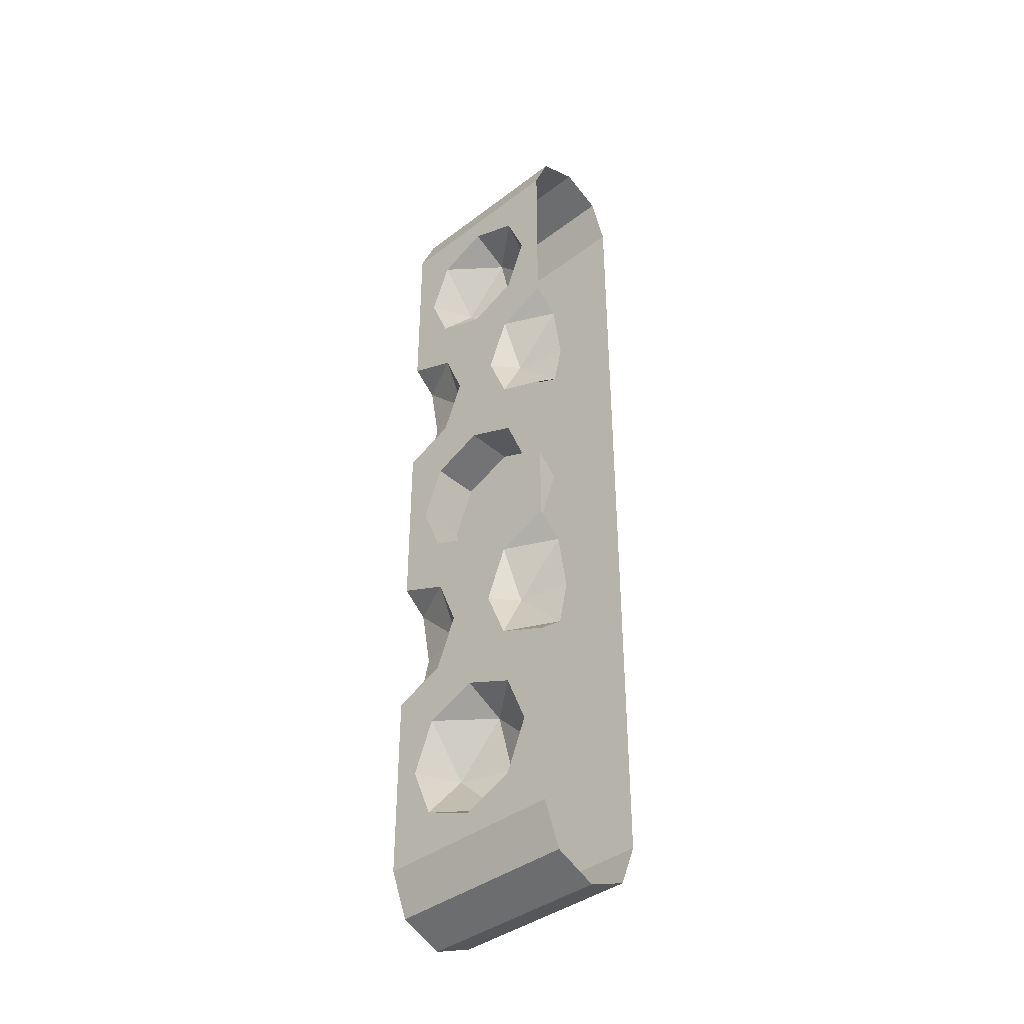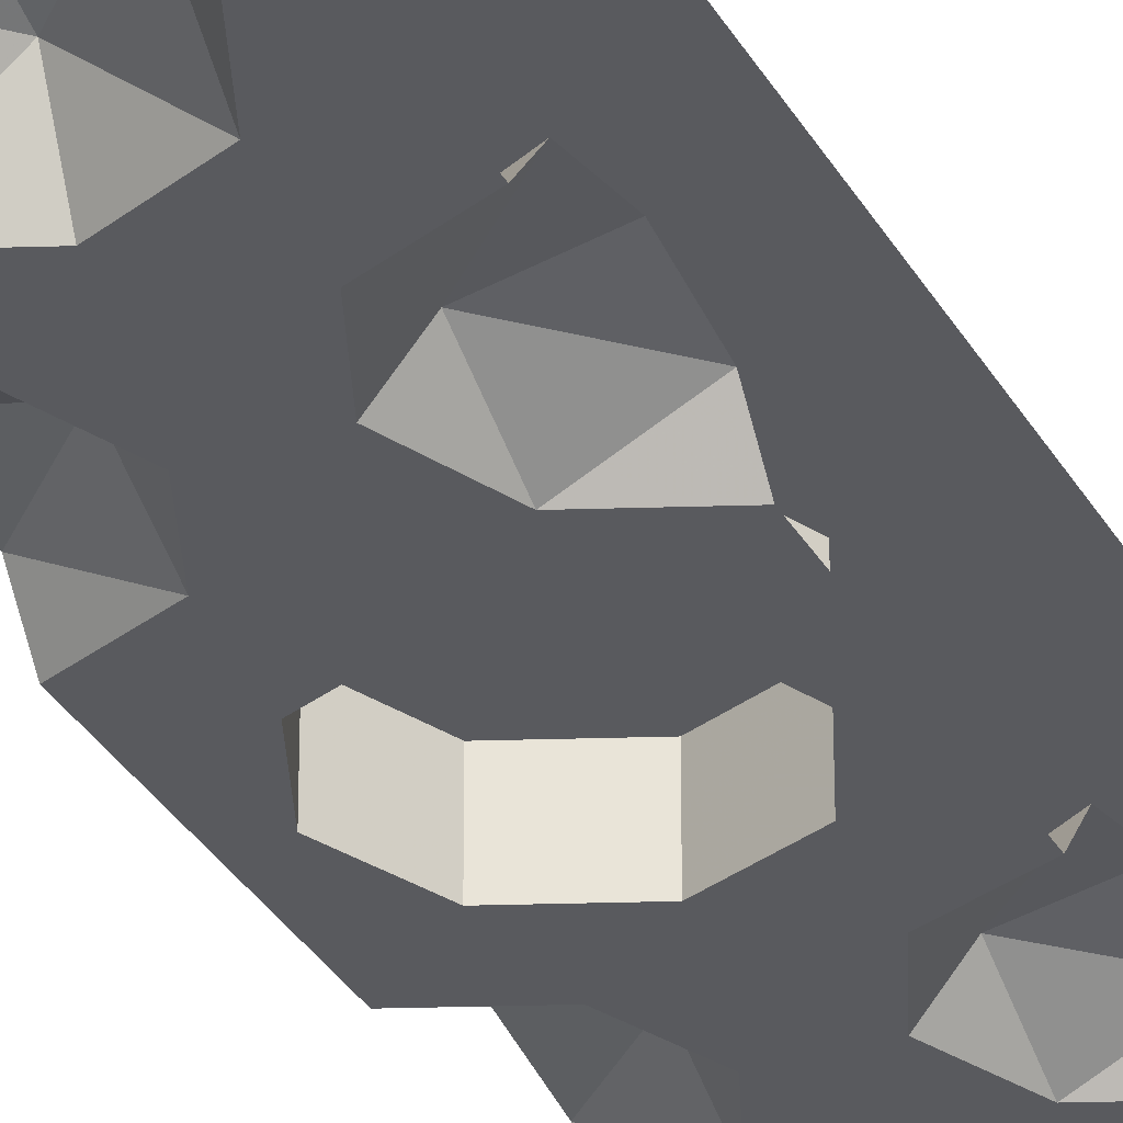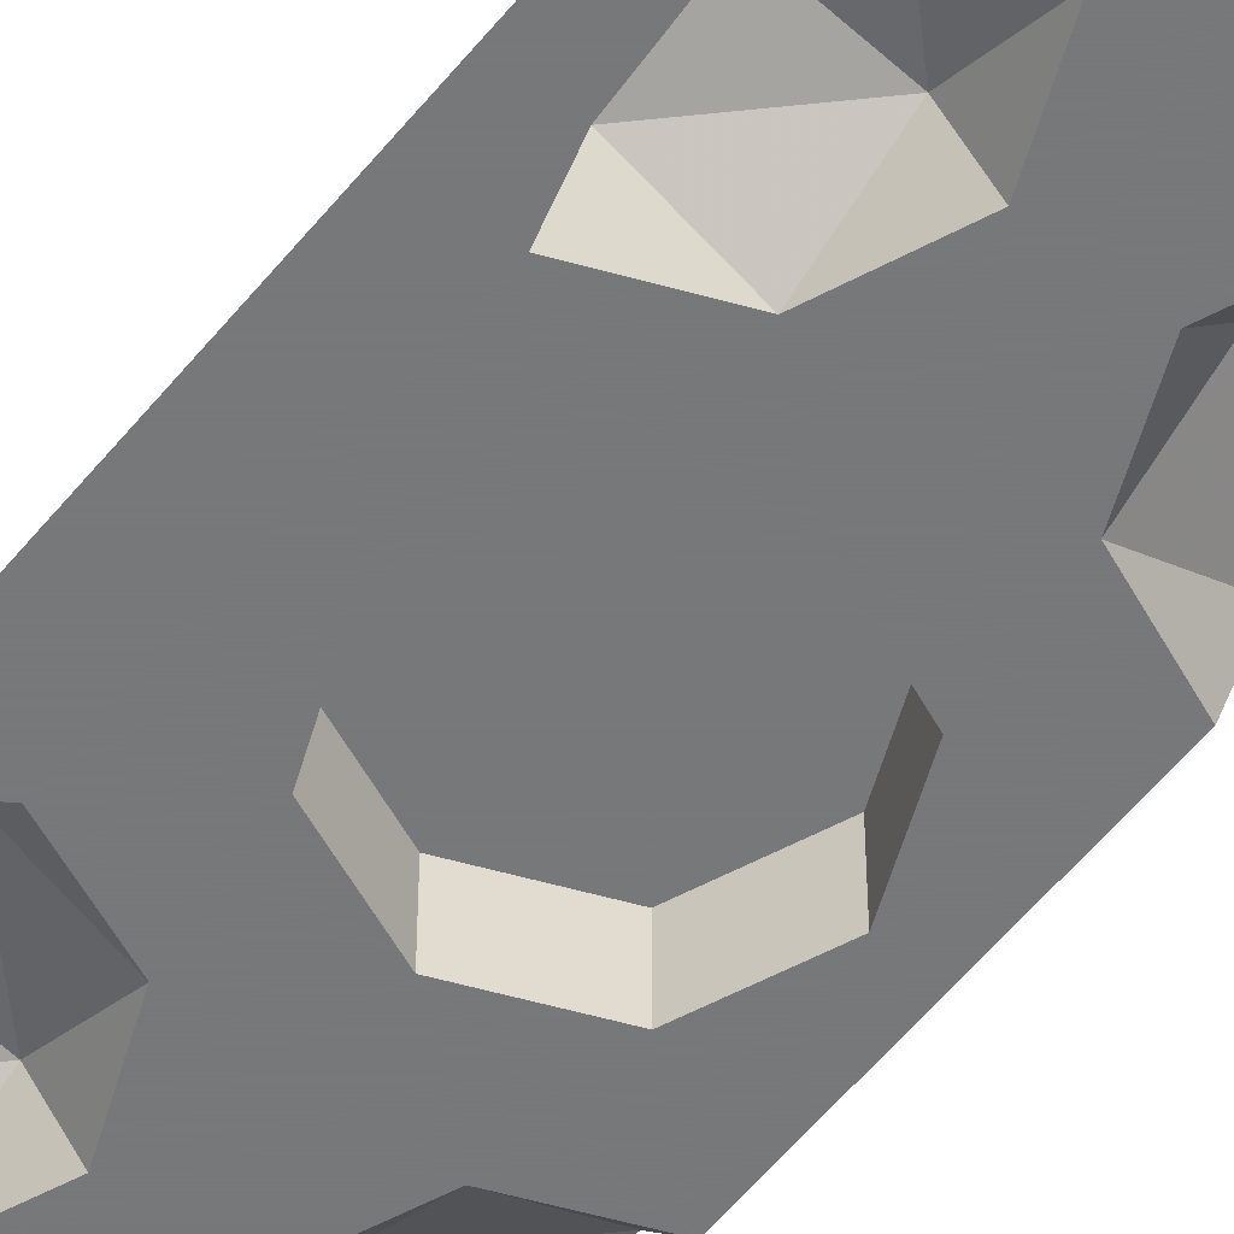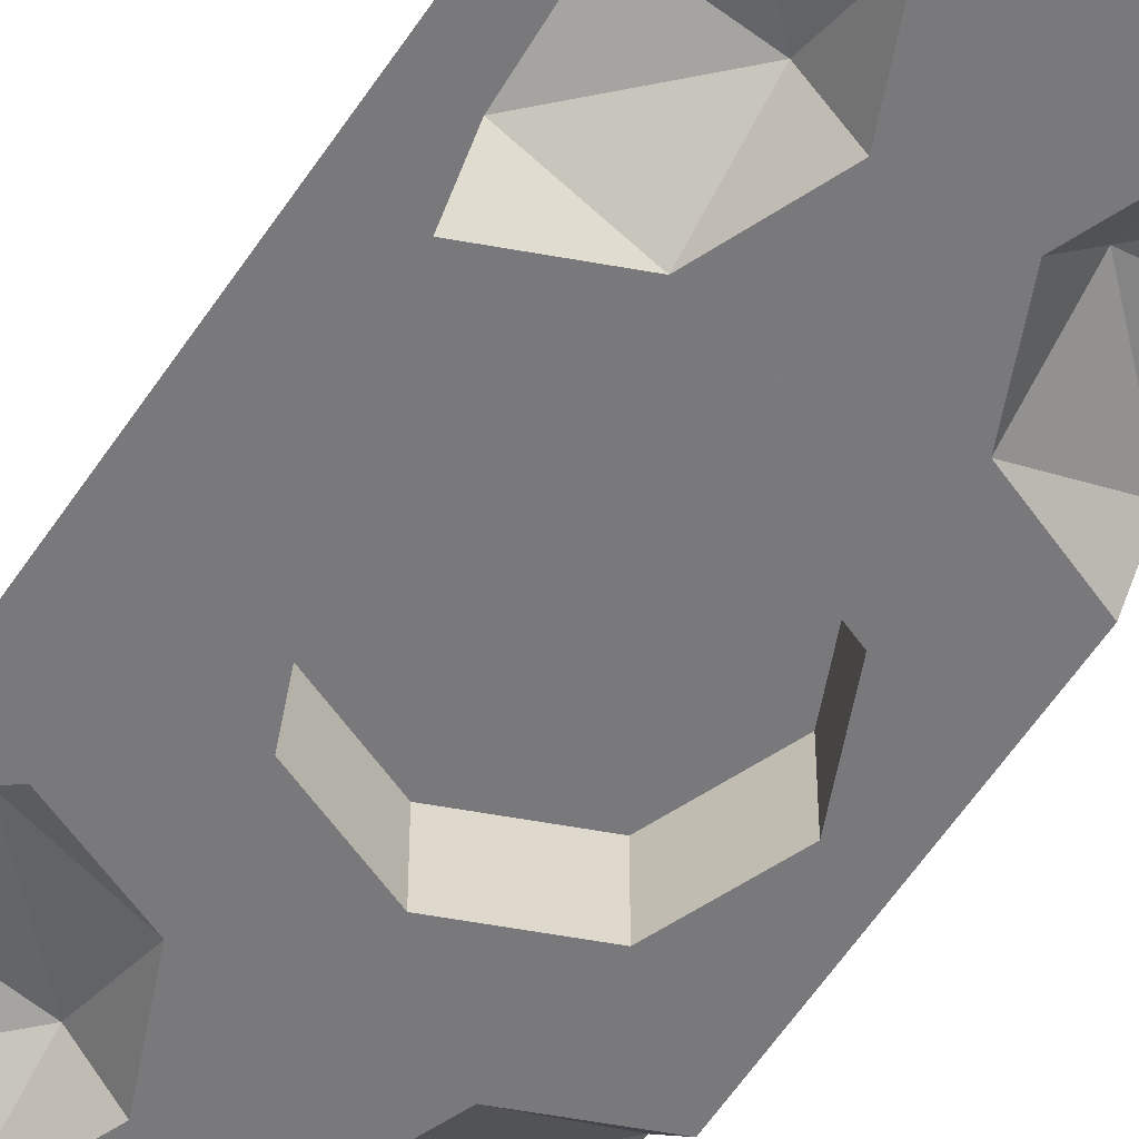
<metadata>
{"format":"obj","ext":"obj","renderer":"f3d","projection":"perspective","resolution":1024,"background":"white","views":[{"elev":-39.9,"azim":43.2,"up":"+Z"},{"elev":-31.7,"azim":24.9,"up":"+Y"},{"elev":-57.3,"azim":141.3,"up":"+Y"},{"elev":-57.9,"azim":146.9,"up":"+Y"}]}
</metadata>
<code>
v 0 0.1 0
v 0.15 0.1 0
v 0.1061 0.1 0.1061
v 0 0.1 0
v 0.1061 0.1 0.1061
v 0 0.1 0.15
v 0 0.1 0
v 0 0.1 0.15
v -0.1061 0.1 0.1061
v 0 0.1 0
v -0.1061 0.1 0.1061
v -0.15 0.1 0
v 0 0.1 0
v -0.15 0.1 0
v -0.1061 0.1 -0.1061
v 0 0.1 0
v -0.1061 0.1 -0.1061
v 0 0.1 -0.15
v 0 0.1 0
v 0 0.1 -0.15
v 0.1061 0.1 -0.1061
v 0 0.1 0
v 0.1061 0.1 -0.1061
v 0.15 0.1 0
v 0.1061 0.1 0.1061
v 0.15 0.1 0
v 0.15 0 0
v 0.1061 0 0.1061
v 0 0.1 0.15
v 0.1061 0.1 0.1061
v 0.1061 0 0.1061
v 0 0 0.15
v -0.1061 0.1 0.1061
v 0 0.1 0.15
v 0 0 0.15
v -0.1061 0 0.1061
v -0.15 0.1 0
v -0.1061 0.1 0.1061
v -0.1061 0 0.1061
v -0.15 0 0
v -0.1061 0.1 -0.1061
v -0.15 0.1 0
v -0.15 0 0
v -0.1061 0 -0.1061
v 0 0.1 -0.15
v -0.1061 0.1 -0.1061
v -0.1061 0 -0.1061
v 0 0 -0.15
v 0.1061 0.1 -0.1061
v 0 0.1 -0.15
v 0 0 -0.15
v 0.1061 0 -0.1061
v 0.15 0.1 0
v 0.1061 0.1 -0.1061
v 0.1061 0 -0.1061
v 0.15 0 0
v 0.2 0.2134 0.9634
v 0.2 0.25 0.875
v -0.2 0.25 0.875
v -0.2 0.2134 0.9634
v 0.2 0.125 1
v 0.2 0.2134 0.9634
v -0.2 0.2134 0.9634
v -0.2 0.125 1
v 0.2 0.03661 0.9634
v 0.2 0.125 1
v -0.2 0.125 1
v -0.2 0.03661 0.9634
v 0.2 0 0.875
v 0.2 0.03661 0.9634
v -0.2 0.03661 0.9634
v -0.2 0 0.875
v -0.05 0 0.1875
v -0.09394 0 0.2314
v -0.2 0 0.1875
v -0.05 0 0.1875
v -0.05 0 0.3375
v -0.09394 0 0.2314
v -0.05 0 0.4875
v -0.09394 0 0.4436
v -0.05 0 0.3375
v -0.05 0 0.4875
v -0.2 0 0.4875
v -0.09394 0 0.4436
v -0.05 0 -0.4875
v -0.09394 0 -0.4436
v -0.2 0 -0.4875
v -0.05 0 -0.4875
v -0.05 0 -0.3375
v -0.09394 0 -0.4436
v -0.05 0 -0.1875
v -0.09394 0 -0.2314
v -0.05 0 -0.3375
v -0.05 0 -0.1875
v -0.2 0 -0.1875
v -0.09394 0 -0.2314
v 0.2 0.2134 -0.9634
v 0.2 0.25 -0.875
v -0.2 0.25 -0.875
v -0.2 0.2134 -0.9634
v 0.2 0.125 -1
v 0.2 0.2134 -0.9634
v -0.2 0.2134 -0.9634
v -0.2 0.125 -1
v 0.2 0.03661 -0.9634
v 0.2 0.125 -1
v -0.2 0.125 -1
v -0.2 0.03661 -0.9634
v 0.2 0 -0.875
v 0.2 0.03661 -0.9634
v -0.2 0.03661 -0.9634
v -0.2 0 -0.875
v 0.15 0 -0.525
v 0.1061 0 -0.5689
v 0.15 0 -0.675
v 0.15 0 -0.525
v 0 0 -0.525
v 0.1061 0 -0.5689
v -0.15 0 -0.525
v -0.1061 0 -0.5689
v 0 0 -0.525
v -0.15 0 -0.525
v -0.15 0 -0.675
v -0.1061 0 -0.5689
v -0.15 0 -0.825
v -0.1061 0 -0.7811
v -0.15 0 -0.675
v -0.15 0 -0.825
v 0 0 -0.825
v -0.1061 0 -0.7811
v 0.15 0 -0.825
v 0.1061 0 -0.7811
v 0 0 -0.825
v 0.15 0 -0.825
v 0.15 0 -0.675
v 0.1061 0 -0.7811
v 0.15 0 0.825
v 0.1061 0 0.7811
v 0.15 0 0.675
v 0.15 0 0.825
v 0 0 0.825
v 0.1061 0 0.7811
v -0.15 0 0.825
v -0.1061 0 0.7811
v 0 0 0.825
v -0.15 0 0.825
v -0.15 0 0.675
v -0.1061 0 0.7811
v -0.15 0 0.525
v -0.1061 0 0.5689
v -0.15 0 0.675
v -0.15 0 0.525
v 0 0 0.525
v -0.1061 0 0.5689
v 0.15 0 0.525
v 0.1061 0 0.5689
v 0 0 0.525
v 0.15 0 0.525
v 0.15 0 0.675
v 0.1061 0 0.5689
v -0.15 0 -0.825
v -0.2 0 -0.875
v 0 0 -0.825
v -0.2 0 -0.875
v 0.2 0 -0.875
v 0.15 0 -0.825
v 0 0 -0.825
v 0.15 0 -0.675
v 0.15 0 -0.825
v 0.2 0 -0.875
v 0.15 0 -0.675
v 0.2 0 -0.875
v 0.2 0 -0.4875
v 0.15 0 -0.525
v 0 0 -0.525
v 0.15 0 -0.525
v 0.2 0 -0.4875
v 0.05 0 -0.4875
v -0.2 0 -0.4875
v -0.2 0.05303 -0.4436
v -0.09394 0 -0.4436
v -0.09394 0.05303 -0.3375
v -0.05 0 -0.3375
v -0.09394 0 -0.4436
v -0.2 0.05303 -0.4436
v -0.09394 0.05303 -0.3375
v -0.09394 0 -0.4436
v -0.2 0.075 -0.3375
v -0.09394 0.05303 -0.3375
v -0.2 0.05303 -0.4436
v -0.2 0 -0.1875
v -0.2 0.05303 -0.2314
v -0.09394 0 -0.2314
v -0.09394 0.05303 -0.3375
v -0.05 0 -0.3375
v -0.09394 0 -0.2314
v -0.2 0.05303 -0.2314
v -0.09394 0.05303 -0.3375
v -0.09394 0 -0.2314
v -0.2 0.075 -0.3375
v -0.09394 0.05303 -0.3375
v -0.2 0.05303 -0.2314
v 0 0 -0.525
v 0.05 0 -0.4875
v -0.05 0 -0.3375
v -0.05 0 -0.4875
v 0.05 0 -0.4875
v 0.05 0 -0.3375
v -0.05 0 -0.1875
v -0.05 0 -0.3375
v 0 0 -0.15
v -0.05 0 -0.1875
v 0.05 0 -0.3375
v 0.05 0 -0.1875
v 0 0 -0.525
v -0.05 0 -0.4875
v -0.2 0 -0.4875
v -0.15 0 -0.525
v -0.15 0 -0.525
v -0.2 0 -0.4875
v -0.15 0 -0.675
v -0.15 0 -0.675
v -0.2 0 -0.4875
v -0.2 0 -0.875
v -0.15 0 -0.825
v -0.2 0 0.1875
v -0.2 0.05303 0.2314
v -0.09394 0 0.2314
v -0.09394 0.05303 0.3375
v -0.05 0 0.3375
v -0.09394 0 0.2314
v -0.2 0.05303 0.2314
v -0.09394 0.05303 0.3375
v -0.09394 0 0.2314
v -0.2 0.075 0.3375
v -0.09394 0.05303 0.3375
v -0.2 0.05303 0.2314
v -0.2 0 0.4875
v -0.2 0.05303 0.4436
v -0.09394 0 0.4436
v -0.09394 0.05303 0.3375
v -0.05 0 0.3375
v -0.09394 0 0.4436
v -0.2 0.05303 0.4436
v -0.09394 0.05303 0.3375
v -0.09394 0 0.4436
v -0.2 0.075 0.3375
v -0.09394 0.05303 0.3375
v -0.2 0.05303 0.4436
v 0.2 0 -0.4875
v 0.2 0.05303 -0.4436
v 0.09394 0 -0.4436
v 0.09394 0.05303 -0.3375
v 0.05 0 -0.3375
v 0.09394 0 -0.4436
v 0.2 0.05303 -0.4436
v 0.09394 0.05303 -0.3375
v 0.09394 0 -0.4436
v 0.2 0.075 -0.3375
v 0.09394 0.05303 -0.3375
v 0.2 0.05303 -0.4436
v 0.2 0 -0.1875
v 0.2 0.05303 -0.2314
v 0.09394 0 -0.2314
v 0.09394 0.05303 -0.3375
v 0.05 0 -0.3375
v 0.09394 0 -0.2314
v 0.2 0.05303 -0.2314
v 0.09394 0.05303 -0.3375
v 0.09394 0 -0.2314
v 0.2 0.075 -0.3375
v 0.09394 0.05303 -0.3375
v 0.2 0.05303 -0.2314
v 0.2 0 0.1875
v 0.2 0.05303 0.2314
v 0.09394 0 0.2314
v 0.09394 0.05303 0.3375
v 0.05 0 0.3375
v 0.09394 0 0.2314
v 0.2 0.05303 0.2314
v 0.09394 0.05303 0.3375
v 0.09394 0 0.2314
v 0.2 0.075 0.3375
v 0.09394 0.05303 0.3375
v 0.2 0.05303 0.2314
v 0.2 0 0.4875
v 0.2 0.05303 0.4436
v 0.09394 0 0.4436
v 0.09394 0.05303 0.3375
v 0.05 0 0.3375
v 0.09394 0 0.4436
v 0.2 0.05303 0.4436
v 0.09394 0.05303 0.3375
v 0.09394 0 0.4436
v 0.2 0.075 0.3375
v 0.09394 0.05303 0.3375
v 0.2 0.05303 0.4436
v 0.15 0 0.15
v 0.1061 0 0.1061
v 0.15 0 0
v 0.15 0 0.15
v 0 0 0.15
v 0.1061 0 0.1061
v -0.15 0 0.15
v -0.1061 0 0.1061
v 0 0 0.15
v -0.15 0 0.15
v -0.15 0 0
v -0.1061 0 0.1061
v -0.15 0 -0.15
v -0.1061 0 -0.1061
v -0.15 0 0
v -0.15 0 -0.15
v 0 0 -0.15
v -0.1061 0 -0.1061
v 0.15 0 -0.15
v 0.1061 0 -0.1061
v 0 0 -0.15
v 0.15 0 -0.15
v 0.15 0 0
v 0.1061 0 -0.1061
v -0.2 0 -0.1875
v -0.05 0 -0.1875
v 0 0 -0.15
v -0.15 0 -0.15
v 0 0 -0.15
v 0.05 0 -0.1875
v 0.2 0 -0.1875
v 0.15 0 -0.15
v 0.15 0 -0.15
v 0.2 0 -0.1875
v 0.15 0 0
v -0.15 0 -0.15
v -0.15 0 0
v -0.2 0 -0.1875
v 0.15 0 0.675
v 0.1061 0.08839 0.675
v 0.1061 0 0.7811
v 0 0.08839 0.7811
v 0 0 0.825
v 0.1061 0 0.7811
v 0.1061 0.08839 0.675
v 0 0.08839 0.7811
v 0.1061 0 0.7811
v 0 0.125 0.675
v 0 0.08839 0.7811
v 0.1061 0.08839 0.675
v 0.15 0 0.675
v 0.1061 0.08839 0.675
v 0.1061 0 0.5689
v 0 0.08839 0.5689
v 0 0 0.525
v 0.1061 0 0.5689
v 0.1061 0.08839 0.675
v 0 0.08839 0.5689
v 0.1061 0 0.5689
v 0 0.125 0.675
v 0 0.08839 0.5689
v 0.1061 0.08839 0.675
v -0.15 0 0.675
v -0.1061 0.08839 0.675
v -0.1061 0 0.7811
v 0 0.08839 0.7811
v 0 0 0.825
v -0.1061 0 0.7811
v -0.1061 0.08839 0.675
v 0 0.08839 0.7811
v -0.1061 0 0.7811
v 0 0.125 0.675
v 0 0.08839 0.7811
v -0.1061 0.08839 0.675
v -0.15 0 0.675
v -0.1061 0.08839 0.675
v -0.1061 0 0.5689
v 0 0.08839 0.5689
v 0 0 0.525
v -0.1061 0 0.5689
v -0.1061 0.08839 0.675
v 0 0.08839 0.5689
v -0.1061 0 0.5689
v 0 0.125 0.675
v 0 0.08839 0.5689
v -0.1061 0.08839 0.675
v 0.15 0 -0.675
v 0.1061 0.08839 -0.675
v 0.1061 0 -0.5689
v 0 0.08839 -0.5689
v 0 0 -0.525
v 0.1061 0 -0.5689
v 0.1061 0.08839 -0.675
v 0 0.08839 -0.5689
v 0.1061 0 -0.5689
v 0 0.125 -0.675
v 0 0.08839 -0.5689
v 0.1061 0.08839 -0.675
v 0.15 0 -0.675
v 0.1061 0.08839 -0.675
v 0.1061 0 -0.7811
v 0 0.08839 -0.7811
v 0 0 -0.825
v 0.1061 0 -0.7811
v 0.1061 0.08839 -0.675
v 0 0.08839 -0.7811
v 0.1061 0 -0.7811
v 0 0.125 -0.675
v 0 0.08839 -0.7811
v 0.1061 0.08839 -0.675
v -0.15 0 -0.675
v -0.1061 0.08839 -0.675
v -0.1061 0 -0.5689
v 0 0.08839 -0.5689
v 0 0 -0.525
v -0.1061 0 -0.5689
v -0.1061 0.08839 -0.675
v 0 0.08839 -0.5689
v -0.1061 0 -0.5689
v 0 0.125 -0.675
v 0 0.08839 -0.5689
v -0.1061 0.08839 -0.675
v -0.15 0 -0.675
v -0.1061 0.08839 -0.675
v -0.1061 0 -0.7811
v 0 0.08839 -0.7811
v 0 0 -0.825
v -0.1061 0 -0.7811
v -0.1061 0.08839 -0.675
v 0 0.08839 -0.7811
v -0.1061 0 -0.7811
v 0 0.125 -0.675
v 0 0.08839 -0.7811
v -0.1061 0.08839 -0.675
v 0.05 0 0.1875
v 0.09394 0 0.2314
v 0.2 0 0.1875
v 0.05 0 0.1875
v 0.05 0 0.3375
v 0.09394 0 0.2314
v 0.05 0 0.4875
v 0.09394 0 0.4436
v 0.05 0 0.3375
v 0.05 0 0.4875
v 0.2 0 0.4875
v 0.09394 0 0.4436
v -0.2 0 0.875
v -0.15 0 0.825
v 0 0 0.825
v 0.15 0 0.825
v 0.2 0 0.875
v -0.2 0 0.875
v 0 0 0.825
v 0.15 0 0.825
v 0.15 0 0.675
v 0.2 0 0.875
v 0.2 0 0.4875
v 0.2 0 0.875
v 0.15 0 0.675
v 0.15 0 0.525
v 0.2 0 0.4875
v 0.15 0 0.525
v 0 0 0.525
v 0.05 0 0.4875
v -0.05 0 0.3375
v 0.05 0 0.4875
v 0 0 0.525
v -0.05 0 0.4875
v -0.05 0 0.1875
v 0.05 0 0.3375
v 0.05 0 0.4875
v -0.05 0 0.3375
v 0.05 0 0.3375
v -0.05 0 0.1875
v 0 0 0.15
v 0.05 0 0.1875
v -0.2 0 0.4875
v -0.05 0 0.4875
v 0 0 0.525
v -0.15 0 0.525
v -0.2 0 0.4875
v -0.15 0 0.525
v -0.15 0 0.675
v -0.2 0 0.875
v -0.2 0 0.4875
v -0.15 0 0.675
v -0.15 0 0.825
v 0 0 0.15
v -0.05 0 0.1875
v -0.2 0 0.1875
v -0.15 0 0.15
v 0.2 0 0.1875
v 0.05 0 0.1875
v 0 0 0.15
v 0.15 0 0.15
v 0.2 0 0.1875
v 0.15 0 0.15
v 0.15 0 0
v -0.15 0 0
v -0.15 0 0.15
v -0.2 0 0.1875
v -0.15 0 0
v -0.2 0 0.1875
v -0.2 0 -0.1875
v 0.05 0 -0.4875
v 0.09394 0 -0.4436
v 0.2 0 -0.4875
v 0.05 0 -0.4875
v 0.05 0 -0.3375
v 0.09394 0 -0.4436
v 0.05 0 -0.1875
v 0.09394 0 -0.2314
v 0.05 0 -0.3375
v 0.05 0 -0.1875
v 0.2 0 -0.1875
v 0.09394 0 -0.2314
v 0.2 0 0.1875
v 0.15 0 0
v 0.2 0 -0.1875
v -0.2 0.25 -0.875
v -0.2 0.25 0.875
v 0.2 0.25 0.875
v 0.2 0.25 -0.875
g mesh4927843
f 1 2 3
f 4 5 6
f 7 8 9
f 10 11 12
f 13 14 15
f 16 17 18
f 19 20 21
f 22 23 24
g mesh4927845
f 25 26 27
f 27 28 25
f 29 30 31
f 31 32 29
f 33 34 35
f 35 36 33
f 37 38 39
f 39 40 37
f 41 42 43
f 43 44 41
f 45 46 47
f 47 48 45
f 49 50 51
f 51 52 49
f 53 54 55
f 55 56 53
g mesh4927848
f 57 58 59
f 59 60 57
f 61 62 63
f 63 64 61
f 65 66 67
f 67 68 65
f 69 70 71
f 71 72 69
g mesh4927852
f 73 74 75
f 76 77 78
f 79 80 81
f 82 83 84
g mesh4927854
f 85 86 87
f 88 89 90
f 91 92 93
f 94 95 96
g mesh4927858
f 97 99 98
f 99 97 100
f 101 103 102
f 103 101 104
f 105 107 106
f 107 105 108
f 109 111 110
f 111 109 112
g mesh4927862
f 113 114 115
f 116 117 118
f 119 120 121
f 122 123 124
f 125 126 127
f 128 129 130
f 131 132 133
f 134 135 136
g mesh4927864
f 137 138 139
f 140 141 142
f 143 144 145
f 146 147 148
f 149 150 151
f 152 153 154
f 155 156 157
f 158 159 160
f 161 162 163
f 164 165 166
f 166 167 164
f 168 169 170
f 171 172 173
f 173 174 171
f 175 176 177
f 177 178 175
g mesh4927867
f 179 181 180
f 182 184 183
f 185 187 186
f 188 190 189
g mesh4927869
f 191 192 193
f 194 195 196
f 197 198 199
f 200 201 202
f 203 204 205
f 205 206 203
f 207 208 209
f 209 210 207
f 211 212 213
f 213 214 211
f 215 216 217
f 217 218 215
f 219 220 221
f 222 223 224
f 224 225 222
g mesh4927873
f 226 228 227
f 229 231 230
f 232 234 233
f 235 237 236
g mesh4927875
f 238 239 240
f 241 242 243
f 244 245 246
f 247 248 249
g mesh4927879
f 250 251 252
f 253 254 255
f 256 257 258
f 259 260 261
g mesh4927881
f 262 264 263
f 265 267 266
f 268 270 269
f 271 273 272
g mesh4927885
f 274 275 276
f 277 278 279
f 280 281 282
f 283 284 285
g mesh4927887
f 286 288 287
f 289 291 290
f 292 294 293
f 295 297 296
g mesh4927890
f 298 299 300
f 301 302 303
f 304 305 306
f 307 308 309
f 310 311 312
f 313 314 315
f 316 317 318
f 319 320 321
f 322 323 324
f 324 325 322
f 326 327 328
f 328 329 326
f 330 331 332
f 333 334 335
g mesh4927893
f 336 338 337
f 339 341 340
f 342 344 343
f 345 347 346
g mesh4927895
f 348 349 350
f 351 352 353
f 354 355 356
f 357 358 359
g mesh4927897
f 360 361 362
f 363 364 365
f 366 367 368
f 369 370 371
g mesh4927899
f 372 374 373
f 375 377 376
f 378 380 379
f 381 383 382
g mesh4927903
f 384 386 385
f 387 389 388
f 390 392 391
f 393 395 394
g mesh4927905
f 396 397 398
f 399 400 401
f 402 403 404
f 405 406 407
g mesh4927907
f 408 409 410
f 411 412 413
f 414 415 416
f 417 418 419
g mesh4927909
f 420 422 421
f 423 425 424
f 426 428 427
f 429 431 430
g mesh4927913
f 432 434 433
f 435 437 436
f 438 440 439
f 441 443 442
f 444 445 446
f 447 448 449
f 449 450 447
f 451 452 453
f 454 455 456
f 456 457 454
f 458 459 460
f 460 461 458
f 462 463 464
f 464 465 462
f 466 467 468
f 468 469 466
f 470 471 472
f 472 473 470
f 474 475 476
f 476 477 474
f 478 479 480
f 481 482 483
f 483 484 481
f 485 486 487
f 487 488 485
f 489 490 491
f 491 492 489
f 493 494 495
f 496 497 498
f 499 500 501
g mesh4927915
f 502 504 503
f 505 507 506
f 508 510 509
f 511 513 512
f 514 515 516
f 517 518 519
f 519 520 517

</code>
